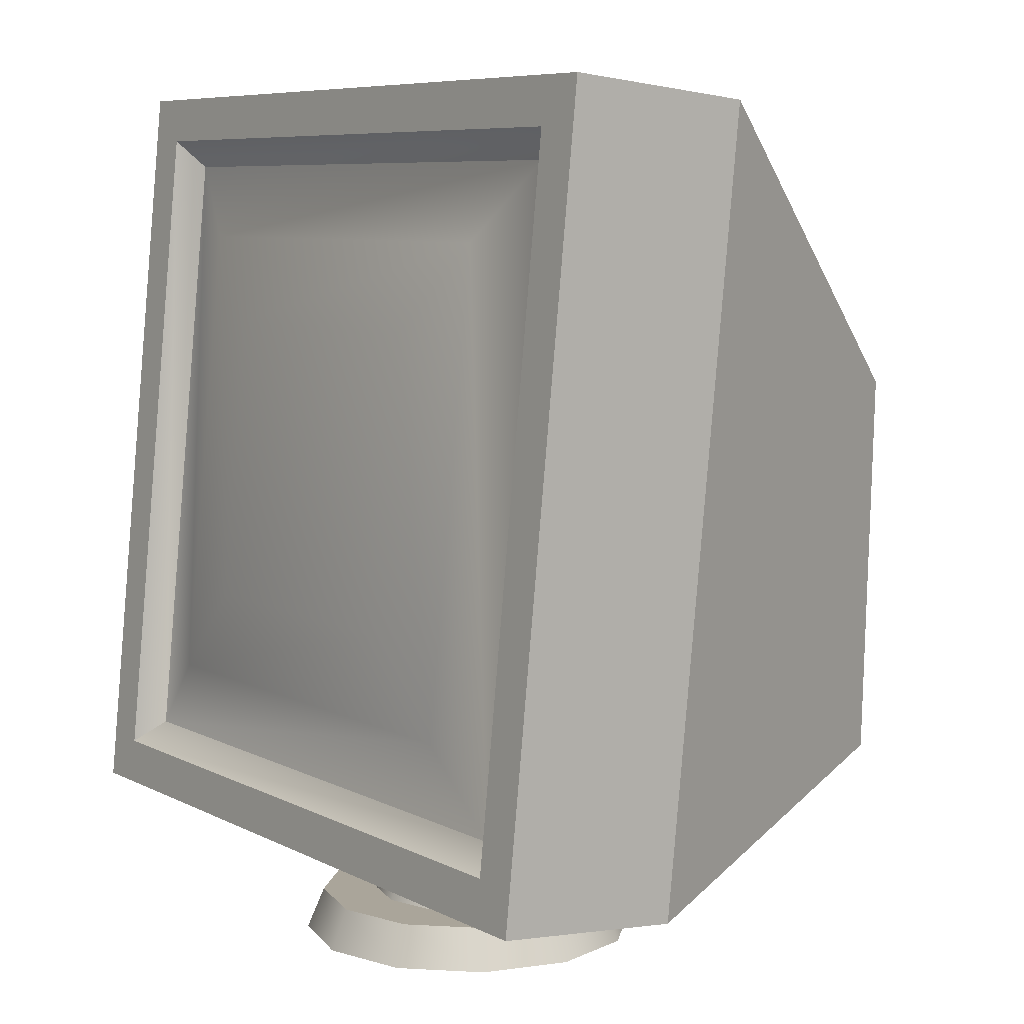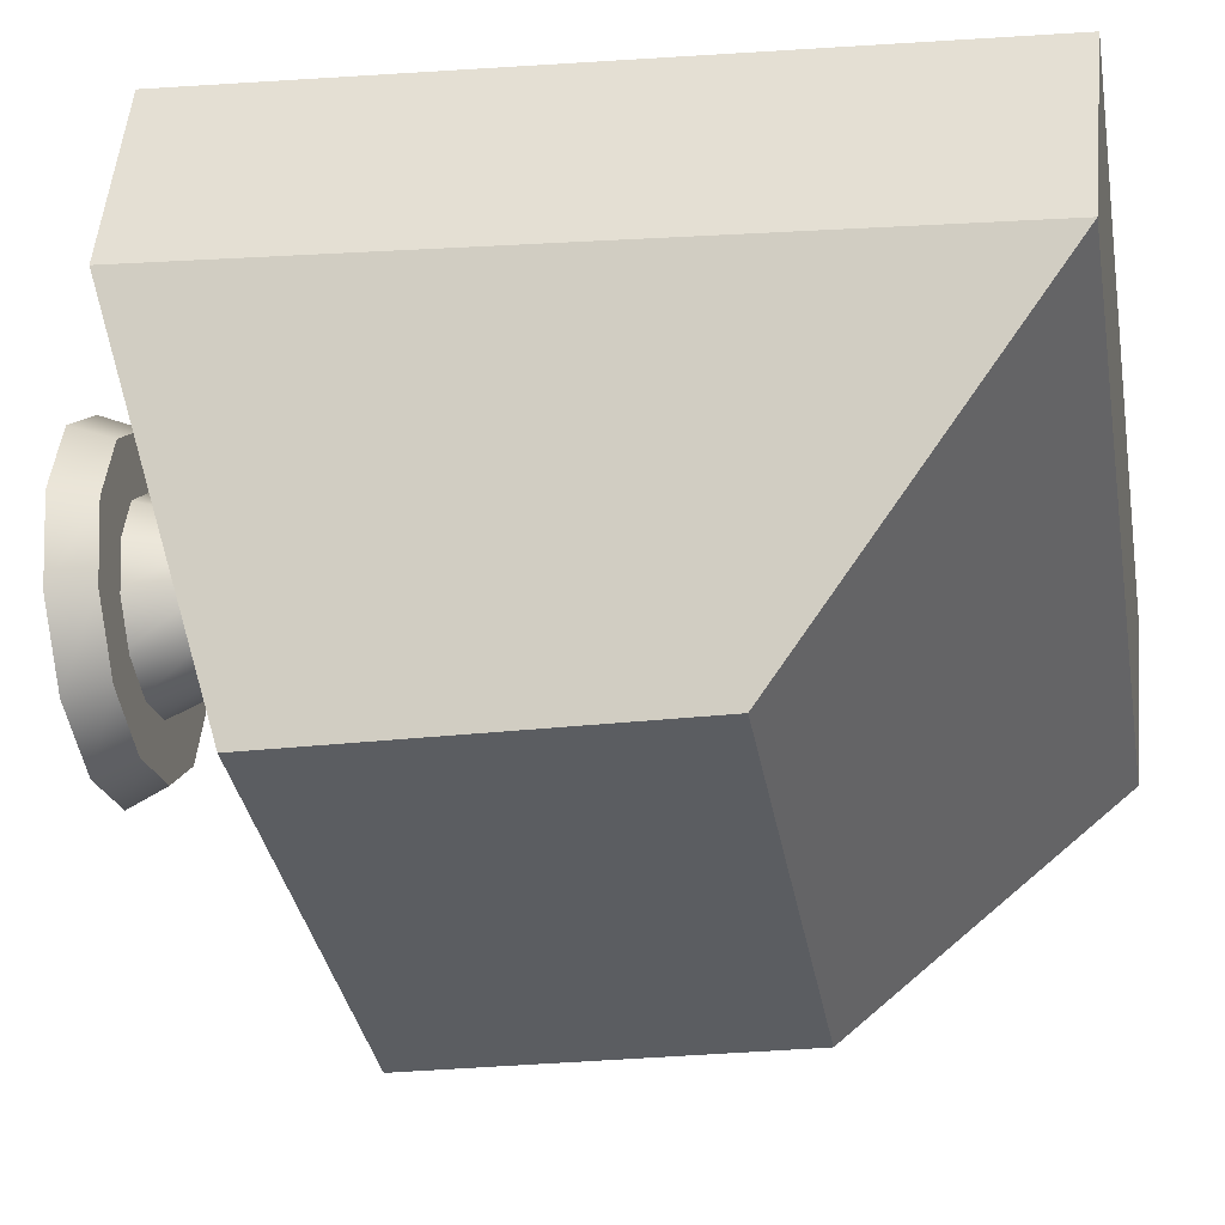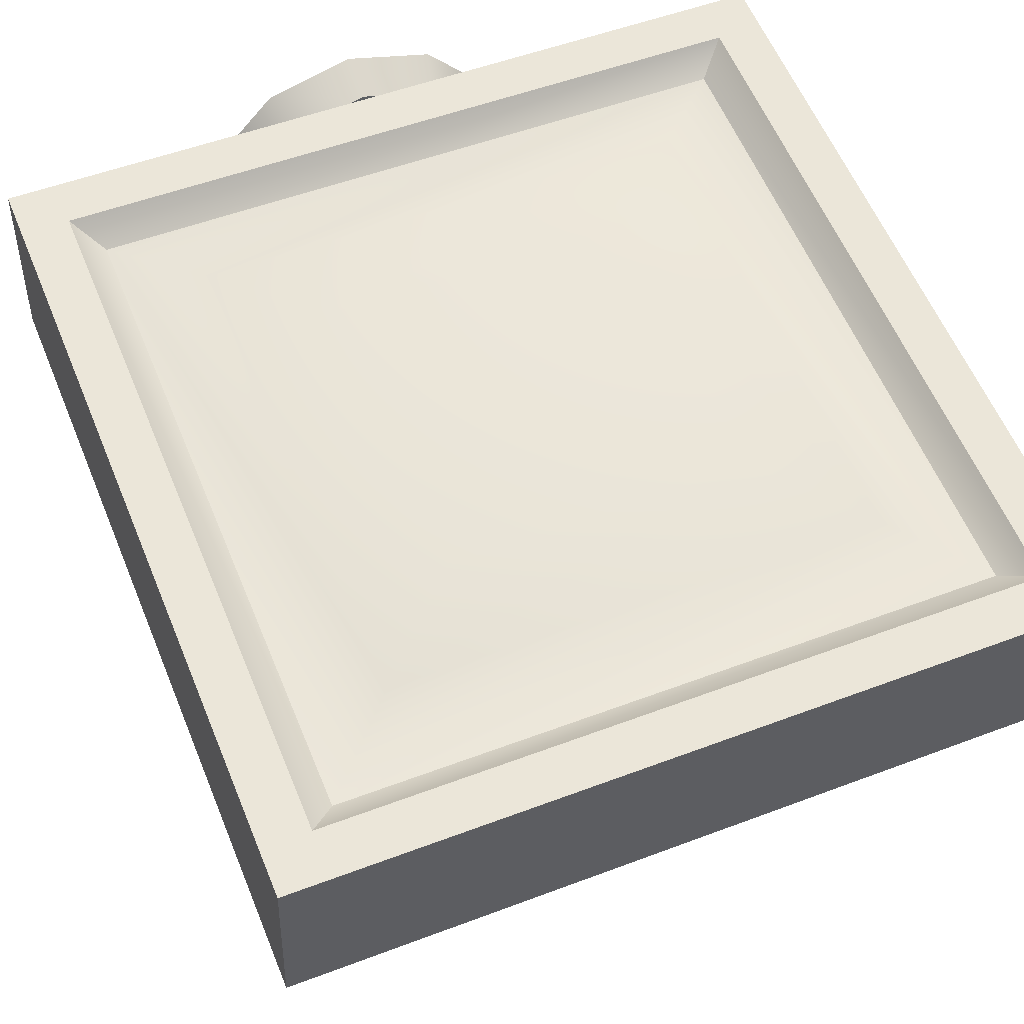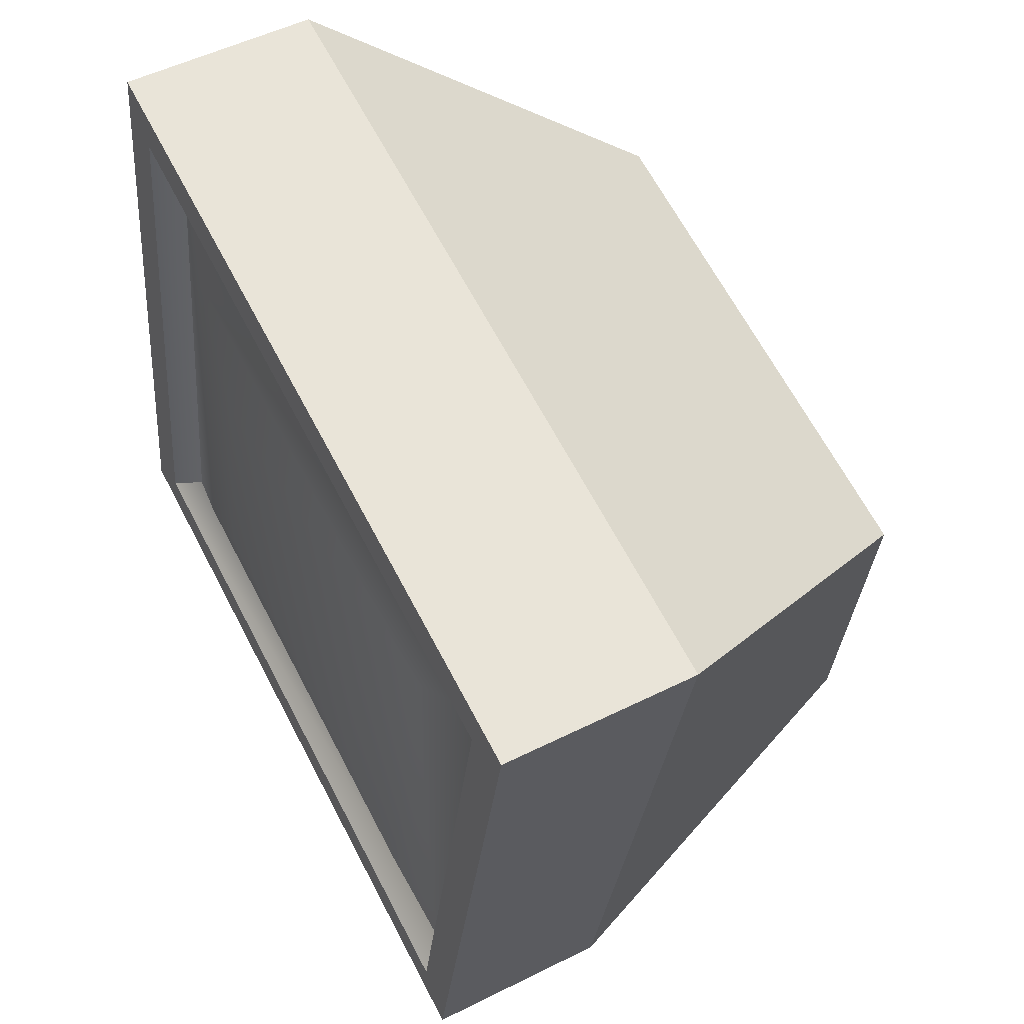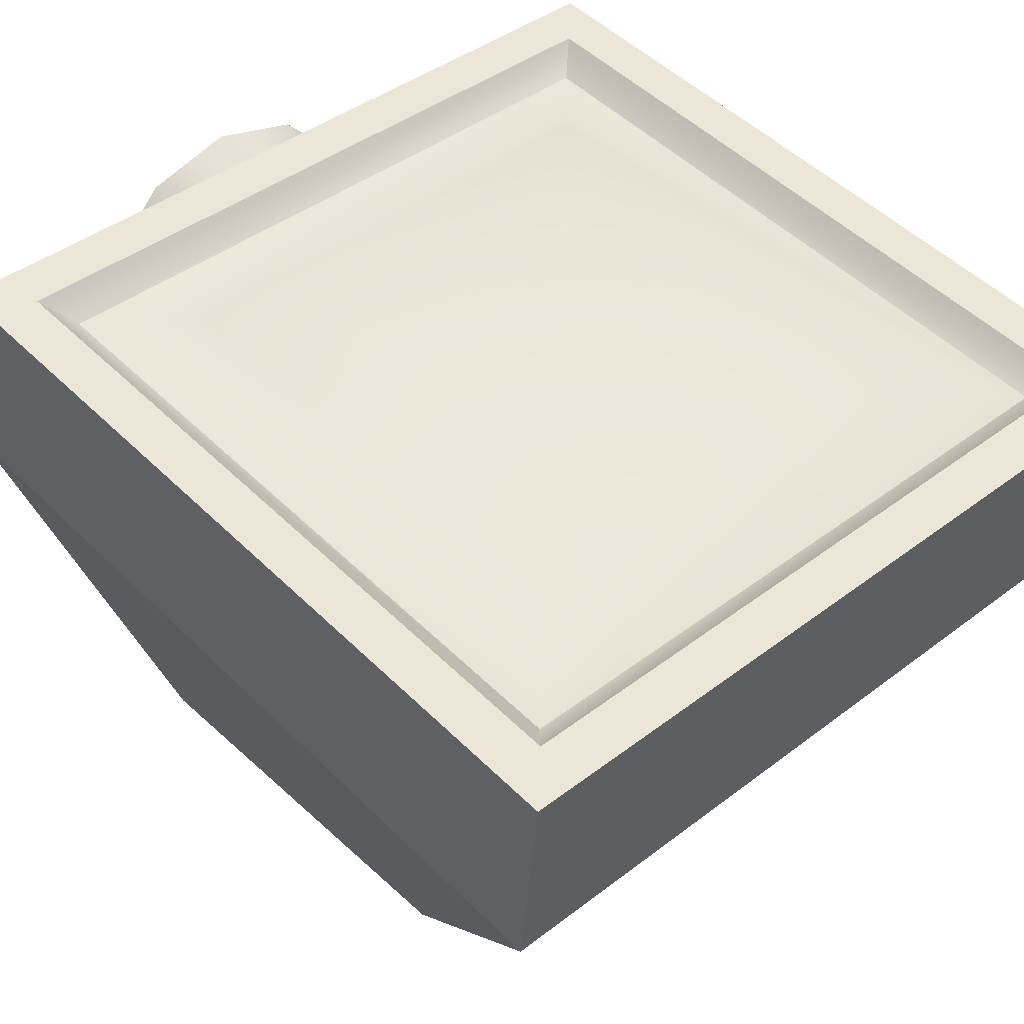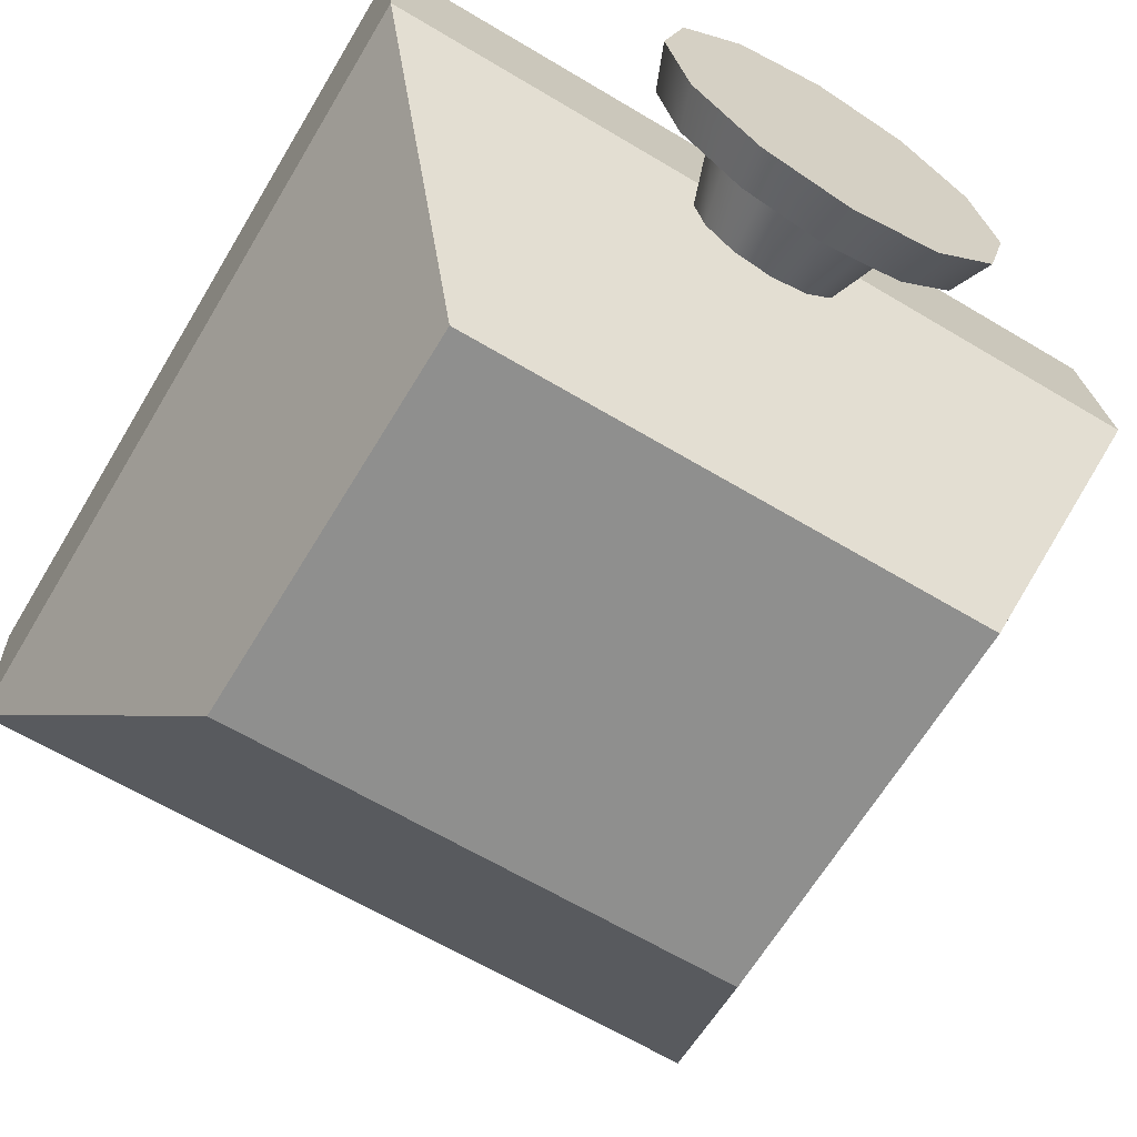
<metadata>
{"format":"obj","ext":"obj","renderer":"f3d","projection":"perspective","resolution":1024,"background":"white","views":[{"elev":7.6,"azim":53.8,"up":"+Y"},{"elev":-36.0,"azim":100.2,"up":"+Z"},{"elev":52.1,"azim":157.7,"up":"+Z"},{"elev":64.9,"azim":62.4,"up":"+Y"},{"elev":41.6,"azim":137.1,"up":"+Z"},{"elev":-63.7,"azim":-31.2,"up":"+Z"}]}
</metadata>
<code>
o PC_Monitor
v -0.1762 0.08323 0.1184
v -0.1762 0.4337 0.08287
v -0.2 0.04958 0.02282
v -0.2 0.4475 -0.01752
v 0.1762 0.08323 0.1184
v 0.1762 0.4337 0.08287
v 0.2 0.04958 0.02282
v 0.2 0.4475 -0.01752
v -0.1325 0.09882 -0.1733
v -0.1325 0.3014 -0.1793
v 0.1325 0.09882 -0.1733
v 0.1325 0.3014 -0.1793
v -0.2 0.05952 0.1208
v -0.2 0.4574 0.08047
v 0.2 0.4574 0.08047
v 0.2 0.05952 0.1208
v -0.1625 0.09558 0.1046
v -0.1625 0.4188 0.07179
v 0.1625 0.09558 0.1046
v 0.1625 0.4188 0.07179
v -0.1221 0.1367 0.1099
v -0.07535 0.1839 0.112
v -0.1221 0.3796 0.0853
v -0.07535 0.3338 0.09677
v 0.1221 0.1367 0.1099
v 0.07535 0.1839 0.112
v 0.1221 0.3796 0.0853
v 0.07535 0.3338 0.09677
v 0 -0.003598 -0.08932
v -0.04521 -0.003598 -0.07721
v -0.0783 -0.003598 -0.04411
v -0.09041 -0.003598 0.00109
v -0.0783 -0.003598 0.0463
v -0.04521 -0.003598 0.07939
v 0 -0.003598 0.0915
v 0.04521 -0.003598 0.07939
v 0.0783 -0.003598 0.0463
v 0.09041 -0.003598 0.00109
v 0.0783 -0.003598 -0.04411
v 0.04521 -0.003598 -0.07721
v -0.04069 0.01771 -0.06939
v 0 0.01771 -0.08029
v -0.07048 0.01771 -0.0396
v -0.08138 0.01771 0.00109
v -0.07048 0.01771 0.04178
v -0.04069 0.01771 0.07157
v 0 0.01771 0.08247
v 0.04069 0.01771 0.07157
v 0.07048 0.01771 0.04178
v 0.08138 0.01771 0.00109
v 0.07048 0.01771 -0.0396
v 0.04069 0.01771 -0.06939
v -0.02729 0.01034 -0.04618
v -0 0.01034 -0.05349
v -0.04727 0.01034 -0.0262
v -0.05458 0.01034 0.001091
v -0.04727 0.01034 0.02838
v -0.02729 0.01034 0.04836
v -0 0.01034 0.05567
v 0.02729 0.01034 0.04836
v 0.04727 0.01034 0.02838
v 0.05458 0.01034 0.001091
v 0.04727 0.01034 -0.0262
v 0.02729 0.01034 -0.04618
v -0.01941 0.05354 -0.03253
v -0 0.05354 -0.03773
v -0.03362 0.05354 -0.01832
v -0.03882 0.05354 0.001091
v -0.03362 0.05354 0.0205
v -0.01941 0.05354 0.03471
v -0 0.05354 0.03992
v 0.01941 0.05354 0.03471
v 0.03362 0.05354 0.0205
v 0.03882 0.05354 0.001091
v 0.03362 0.05354 -0.01832
v 0.01941 0.05354 -0.03253
f 13 14 4 3
f 4 8 12 10
f 7 8 15 16
f 1 5 19 17
f 8 4 14 15
f 9 10 12 11
f 3 4 10 9
f 8 7 11 12
f 7 3 9 11
f 1 2 14 13
f 6 5 16 15
f 5 1 13 16
f 2 6 15 14
f 2 1 17 18
f 6 2 18 20
f 5 6 20 19
f 3 7 16 13
f 30 29 40 39 38 37 36 35 34 33 32 31
f 41 43 44 45 46 47 48 49 50 51 52 42
f 40 52 51 39
f 30 41 42 29
f 37 49 48 36
f 34 46 45 33
f 29 42 52 40
f 31 43 41 30
f 38 50 49 37
f 35 47 46 34
f 32 44 43 31
f 39 51 50 38
f 36 48 47 35
f 33 45 44 32
f 62 74 73 61
f 59 71 70 58
f 56 68 67 55
f 63 75 74 62
f 60 72 71 59
f 57 69 68 56
f 64 76 75 63
f 53 65 66 54
f 61 73 72 60
f 58 70 69 57
f 54 66 76 64
f 55 67 65 53
f 19 20 27 25
f 17 19 25 21
f 20 18 23 27
f 22 24 23 21
f 24 22 26 28
f 28 26 25 27
f 21 25 26 22
f 27 23 24 28
f 18 17 21 23

</code>
